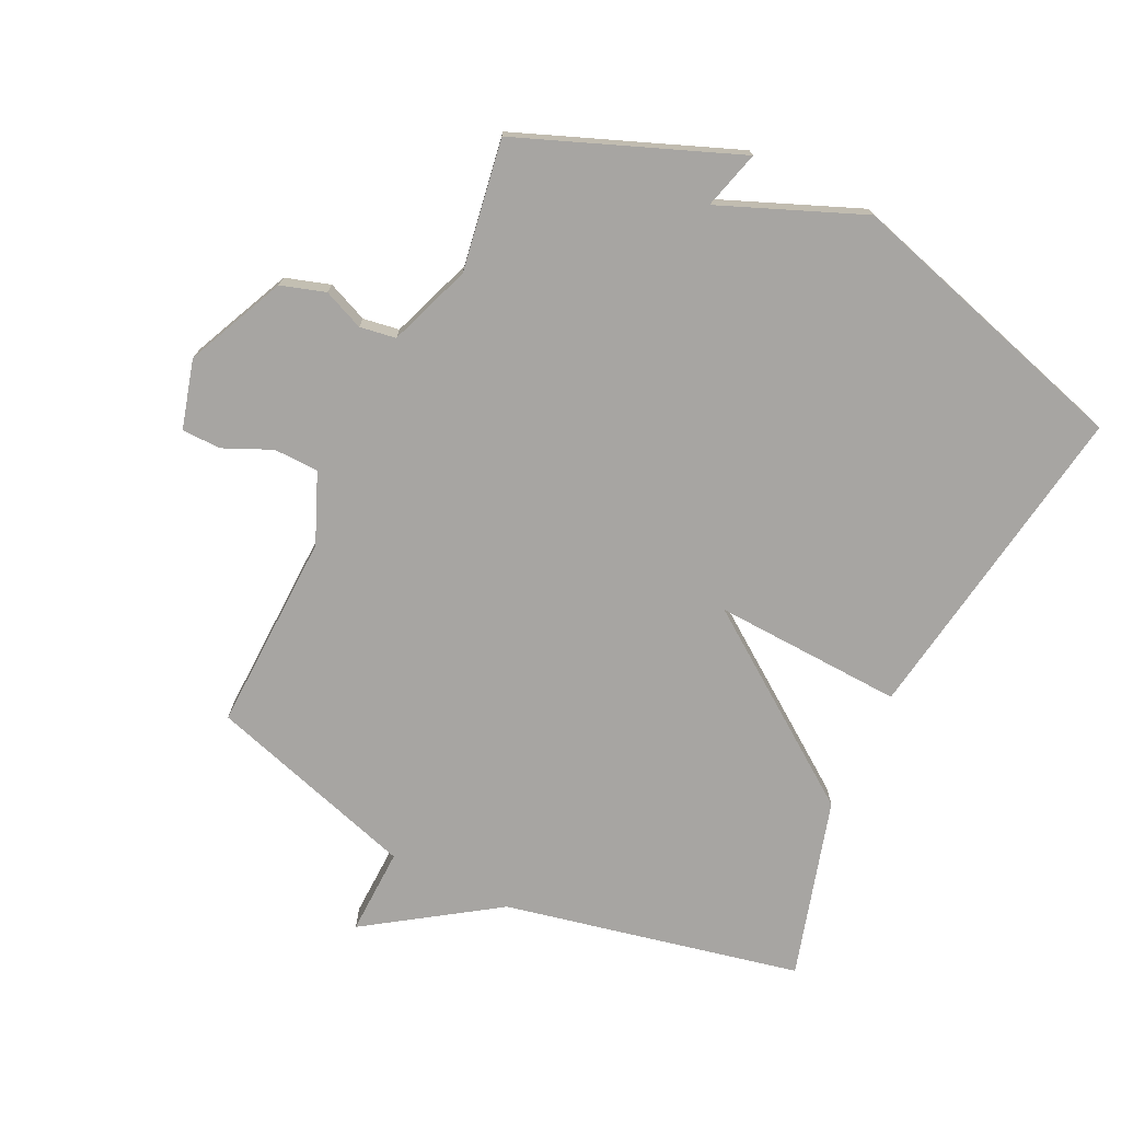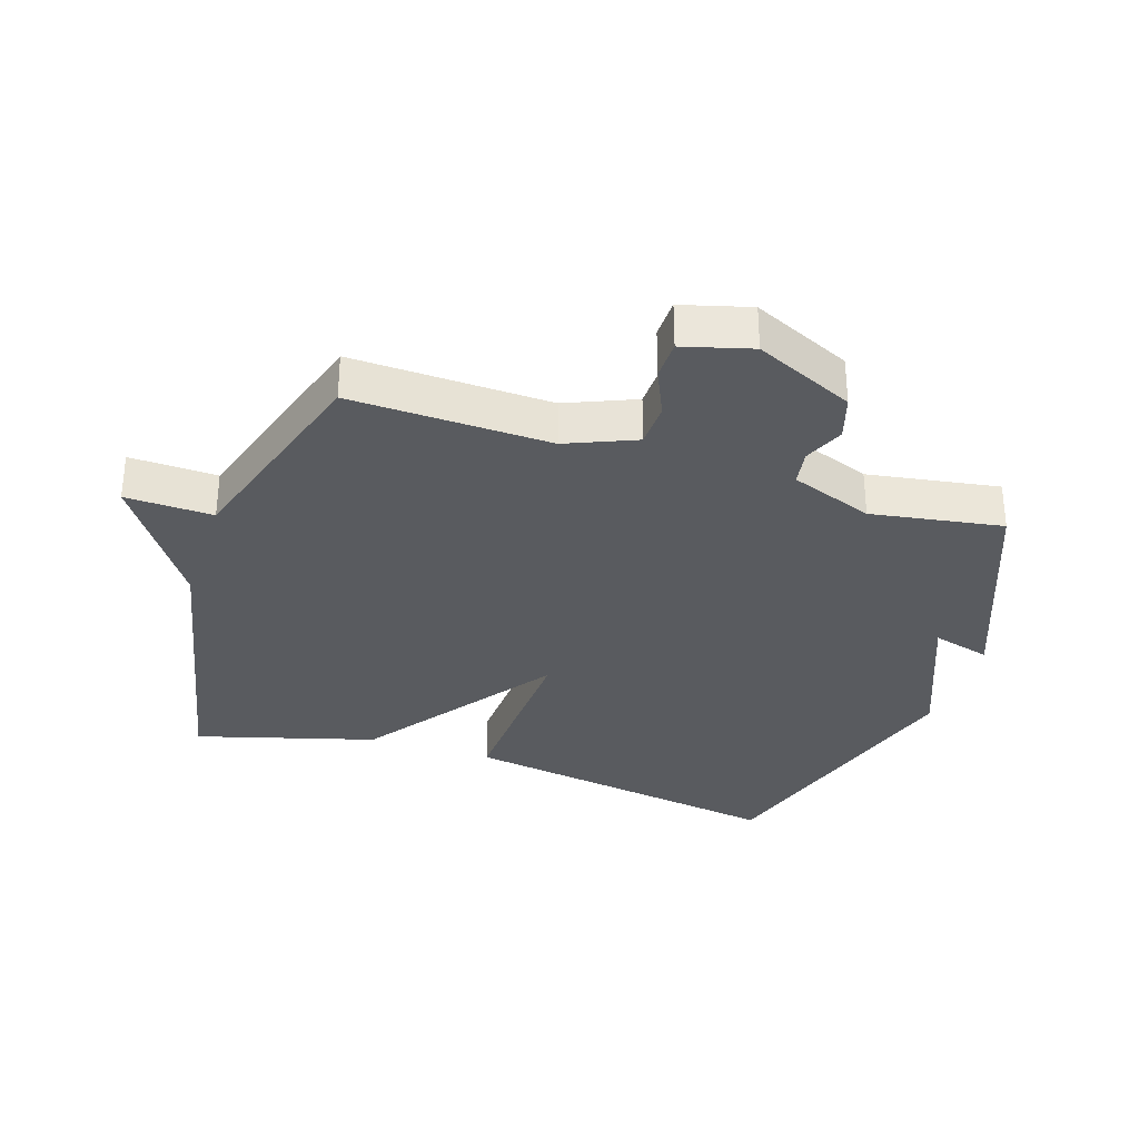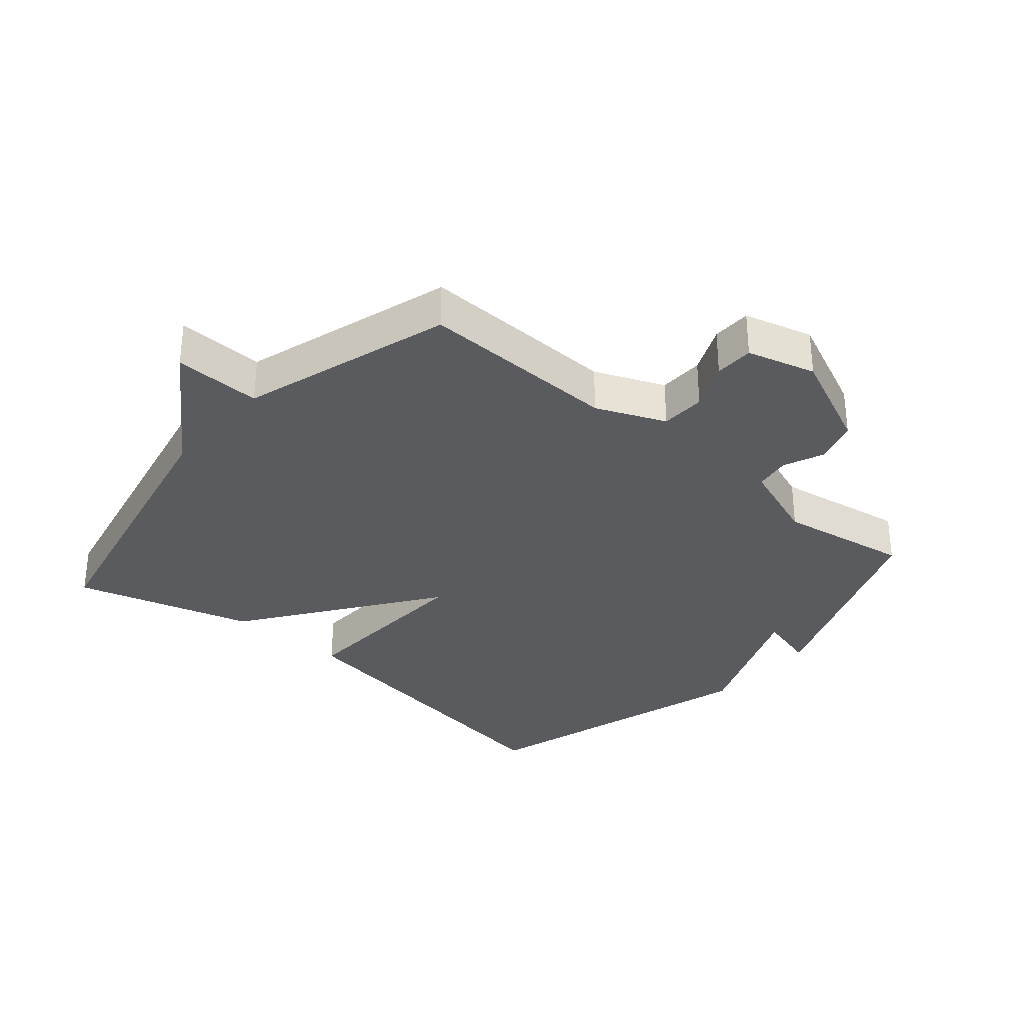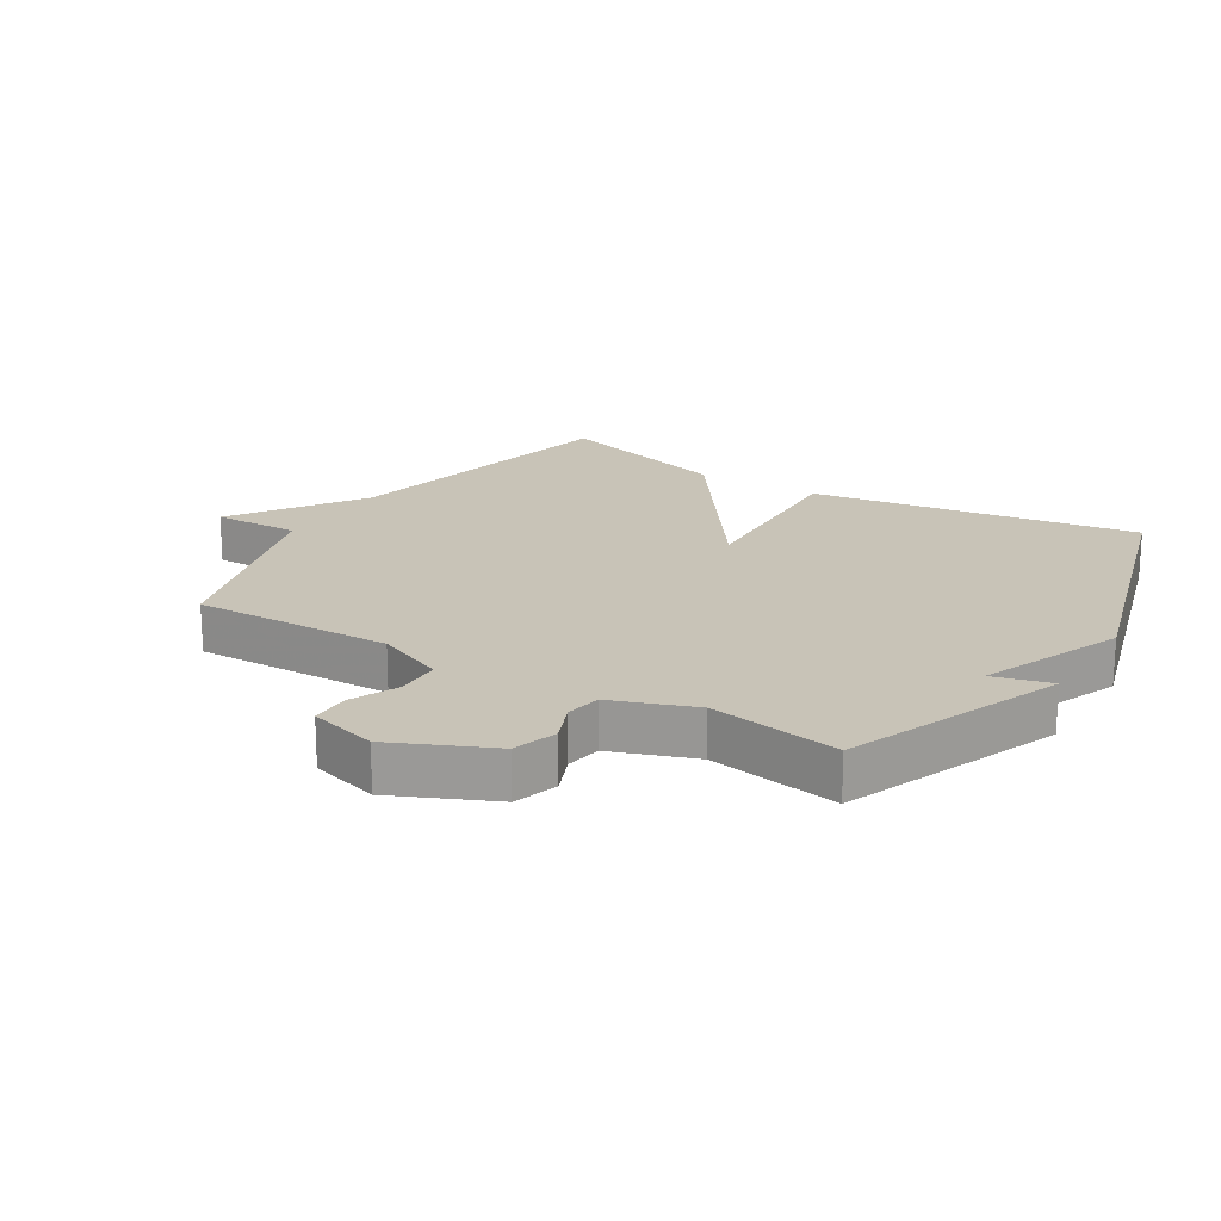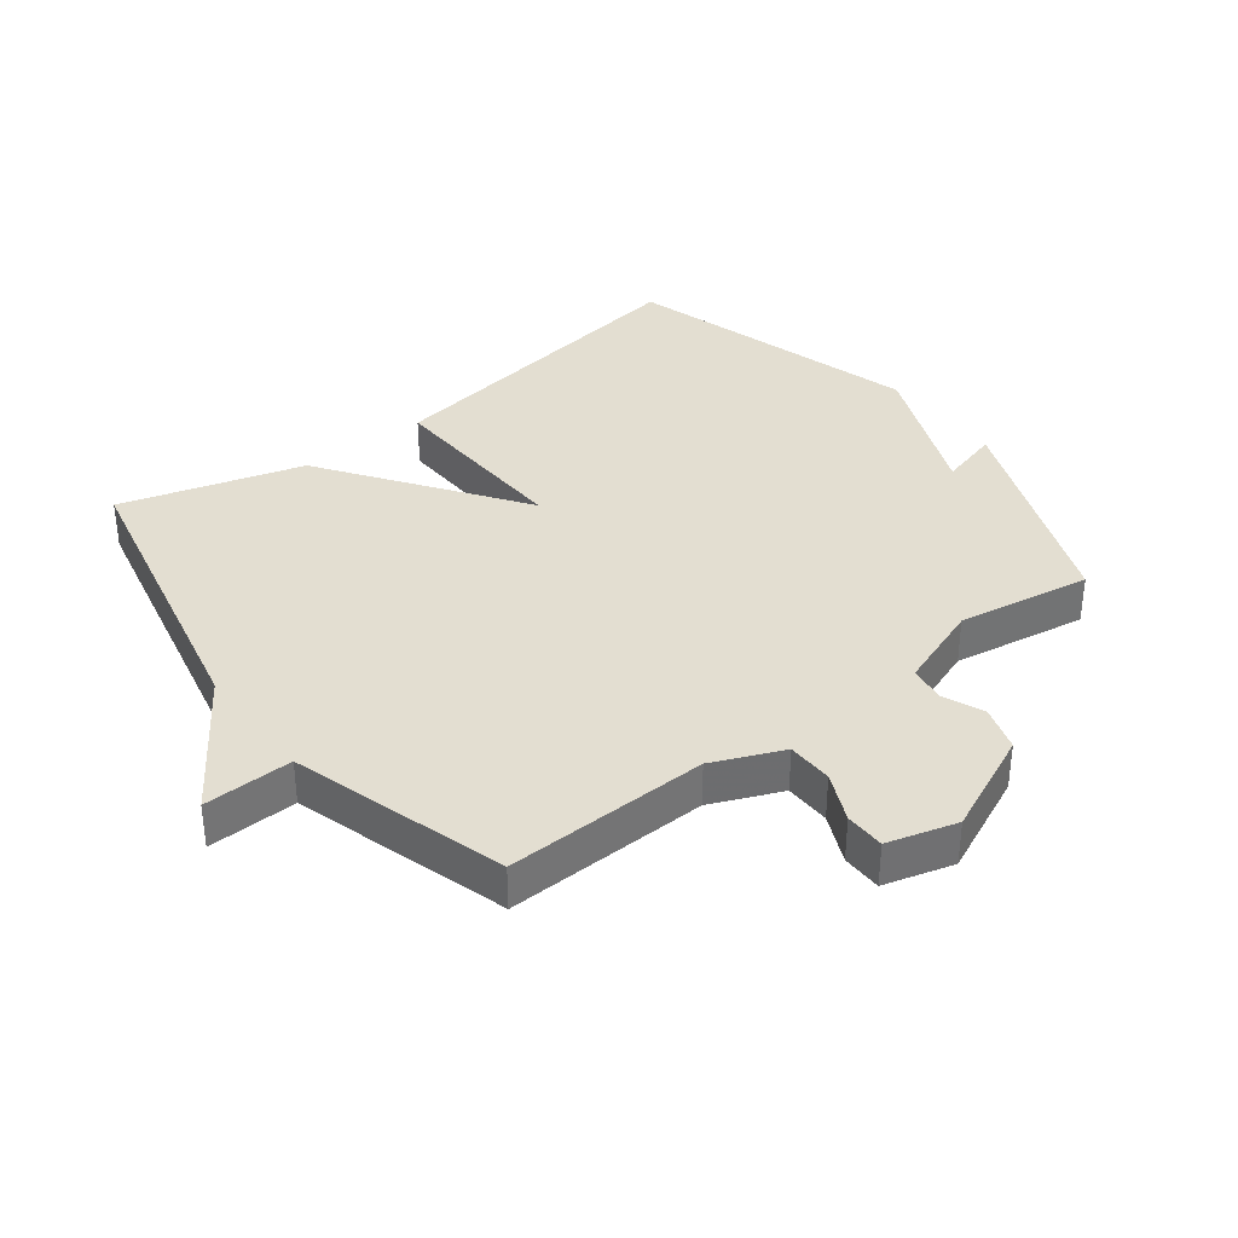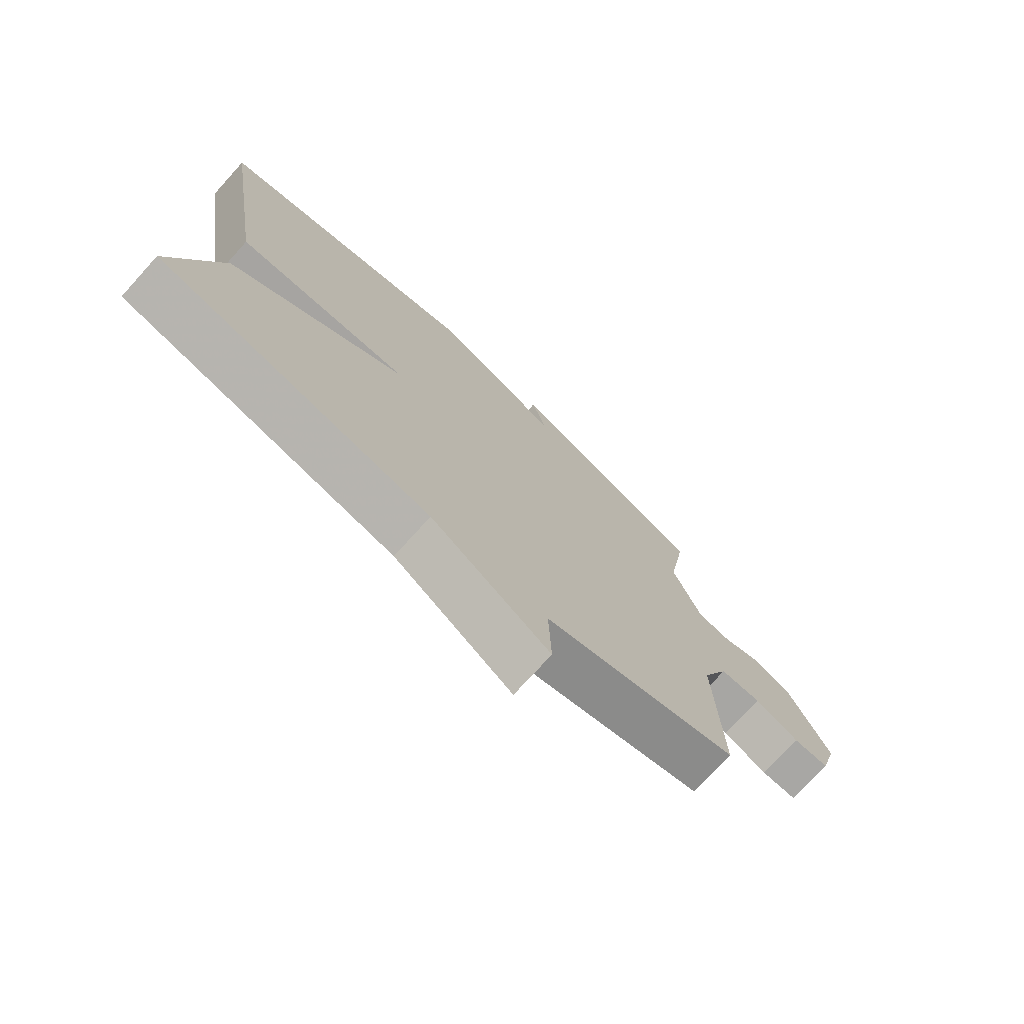
<metadata>
{"format":"obj","ext":"obj","renderer":"f3d","projection":"perspective","resolution":1024,"background":"white","views":[{"elev":-73.9,"azim":-25.8,"up":"+Y"},{"elev":-32.7,"azim":-108.2,"up":"+Y"},{"elev":-32.5,"azim":-130.6,"up":"+Y"},{"elev":19.6,"azim":-58.3,"up":"+Y"},{"elev":36.3,"azim":-127.3,"up":"+Y"},{"elev":-75.1,"azim":137.8,"up":"+Z"}]}
</metadata>
<code>
v 0.5 0.07 0.5
v 0.419 0.07 -0.018
v 0.12 0.07 -0.004
v 0.419 0.07 -0.218
v 0.5 0.07 -0.5
v 0.032 0.07 -0.601
v -0.172 0.07 -0.739
v -0.168 0.07 -0.601
v -0.5 0.07 -0.5
v -0.491 0.07 -0.185
v -0.537 0.07 -0.076
v -0.608 0.07 -0.074
v -0.684 0.07 -0.108
v -0.746 0.07 -0.107
v -0.776 0.07 0.001
v -0.705 0.07 0.158
v -0.635 0.07 0.18
v -0.571 0.07 0.153
v -0.514 0.07 0.162
v -0.466 0.07 0.293
v -0.5 0.07 0.5
v -0.157 0.07 0.635
v -0.182 0.07 0.543
v 0.043 0.07 0.635
v 0.5 0 0.5
v 0.419 0 -0.018
v 0.12 0 -0.004
v 0.419 0 -0.218
v 0.5 0 -0.5
v 0.032 0 -0.601
v -0.172 0 -0.739
v -0.168 0 -0.601
v -0.5 0 -0.5
v -0.491 0 -0.185
v -0.537 0 -0.076
v -0.608 0 -0.074
v -0.684 0 -0.108
v -0.746 0 -0.107
v -0.776 0 0.001
v -0.705 0 0.158
v -0.635 0 0.18
v -0.571 0 0.153
v -0.514 0 0.162
v -0.466 0 0.293
v -0.5 0 0.5
v -0.157 0 0.635
v -0.182 0 0.543
v 0.043 0 0.635
f 1 2 3
f 24 1 3
f 23 24 3
f 20 21 22 23
f 19 20 23 3
f 4 5 6
f 3 4 6
f 19 3 6
f 18 19 6
f 16 17 18
f 15 16 18
f 14 15 18
f 13 14 18
f 12 13 18
f 11 12 18
f 10 11 18 6
f 8 9 10 6
f 6 7 8
f 27 26 25
f 27 25 48
f 27 48 47
f 47 46 45 44
f 27 47 44 43
f 30 29 28
f 30 28 27
f 30 27 43
f 30 43 42
f 42 41 40
f 42 40 39
f 42 39 38
f 42 38 37
f 42 37 36
f 42 36 35
f 30 42 35 34
f 30 34 33 32
f 32 31 30
f 1 25 26 2
f 2 26 27 3
f 3 27 28 4
f 4 28 29 5
f 5 29 30 6
f 6 30 31 7
f 7 31 32 8
f 8 32 33 9
f 9 33 34 10
f 10 34 35 11
f 11 35 36 12
f 12 36 37 13
f 13 37 38 14
f 14 38 39 15
f 15 39 40 16
f 16 40 41 17
f 17 41 42 18
f 18 42 43 19
f 19 43 44 20
f 20 44 45 21
f 21 45 46 22
f 22 46 47 23
f 23 47 48 24
f 24 48 25 1

</code>
